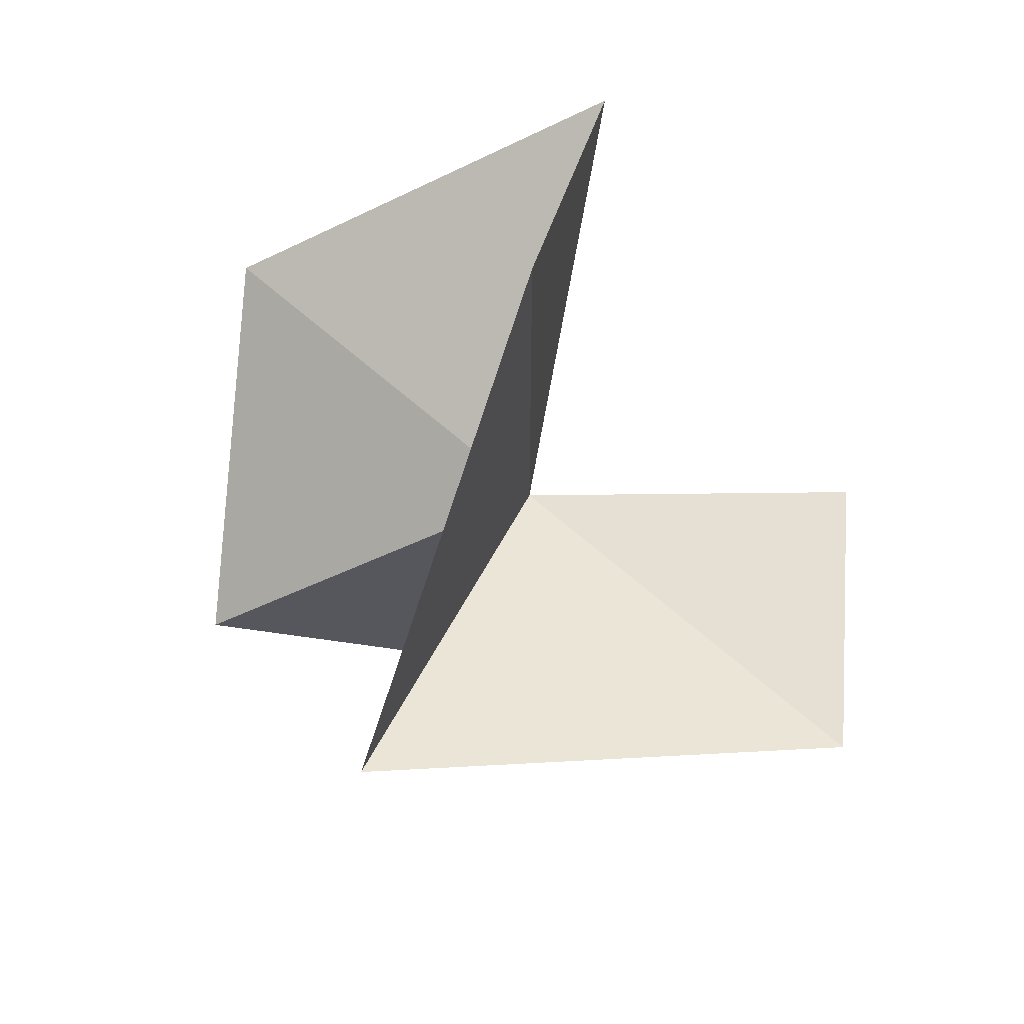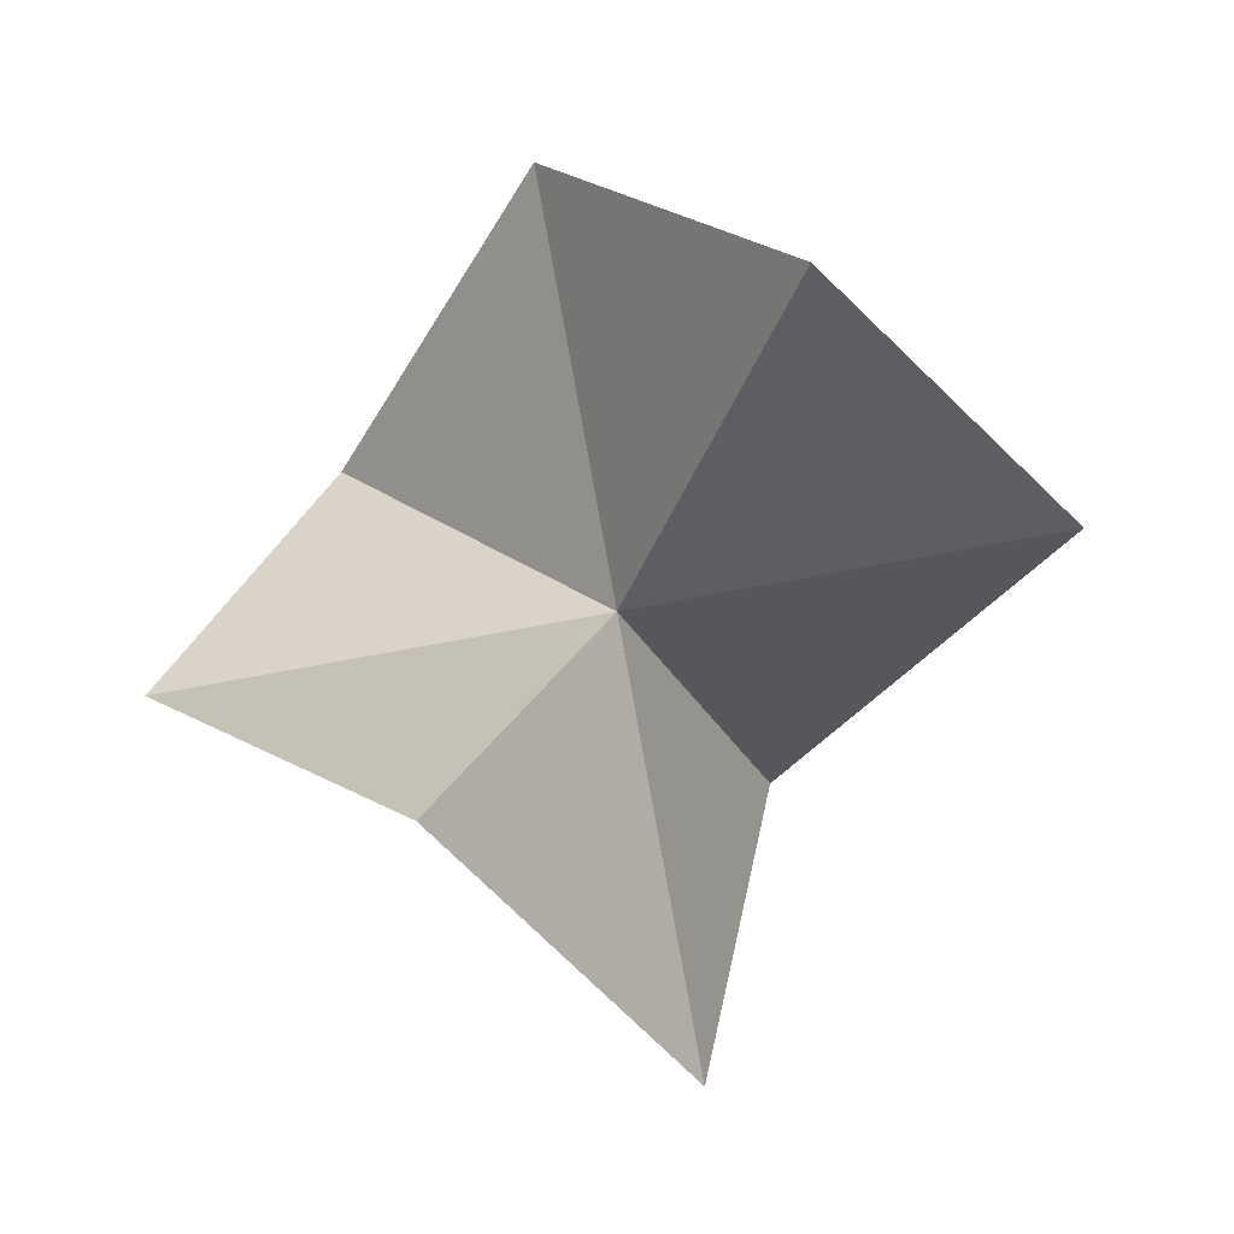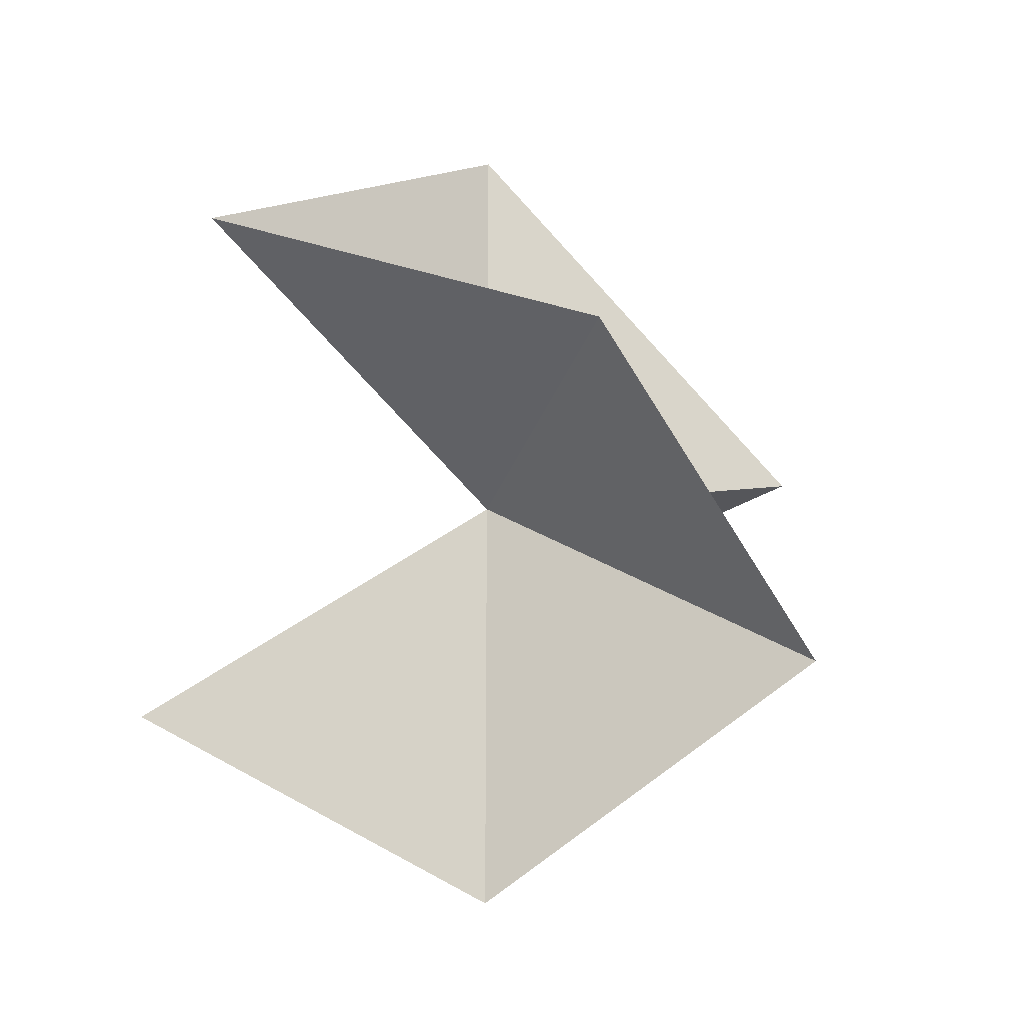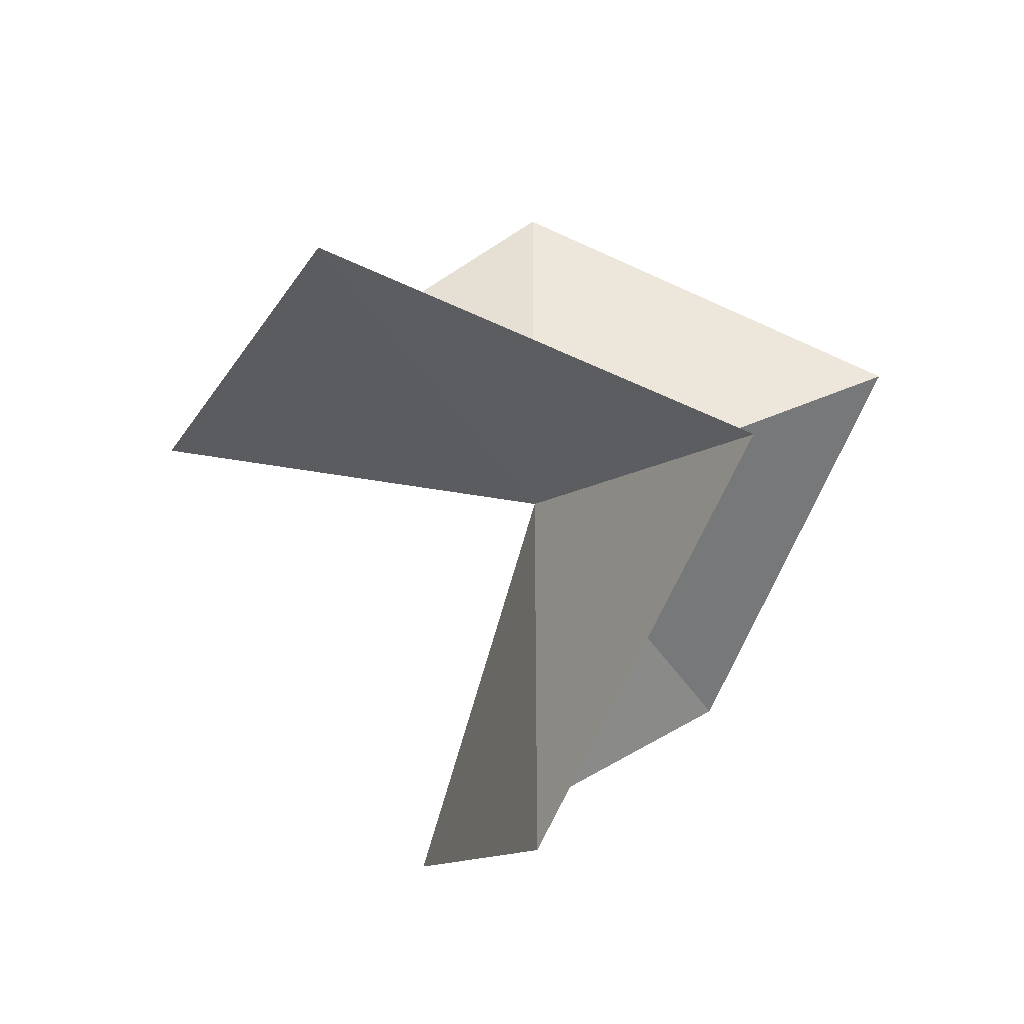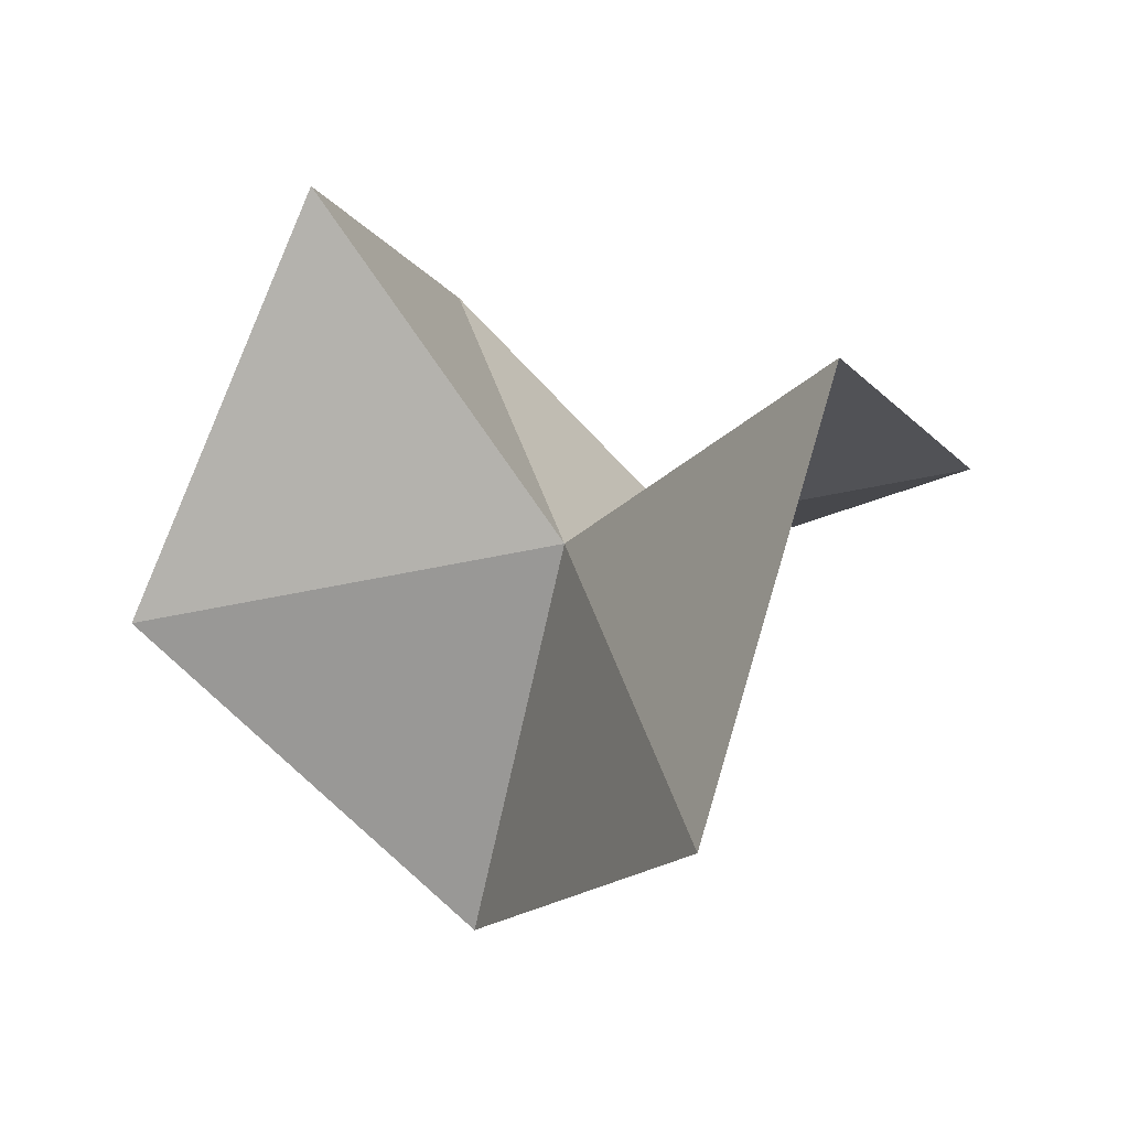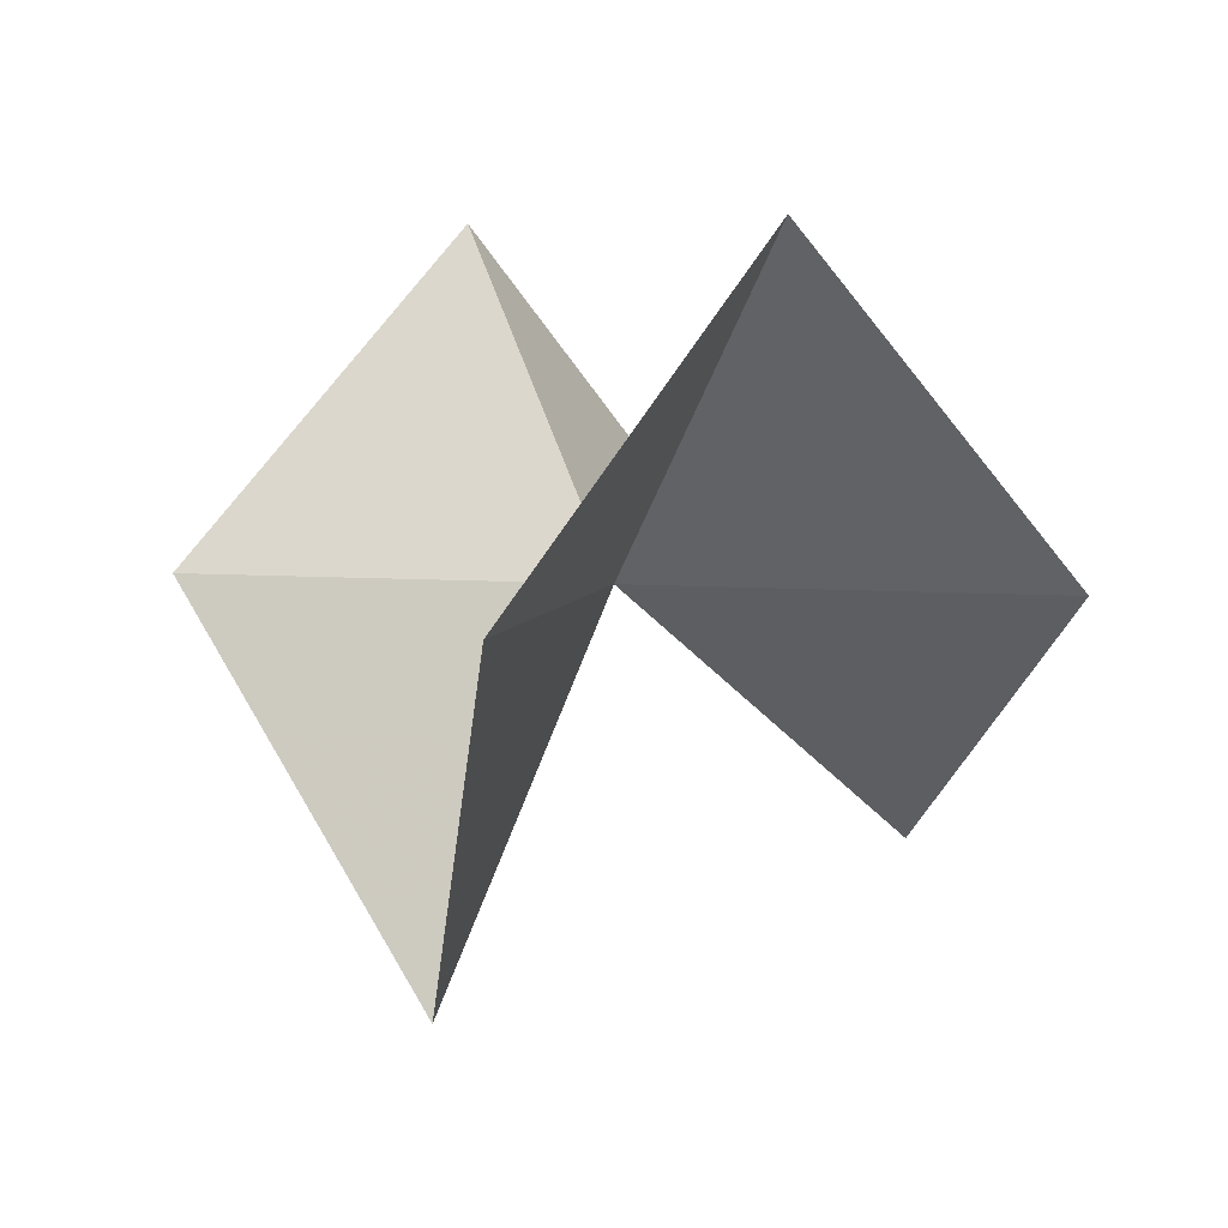
<metadata>
{"format":"obj","ext":"obj","renderer":"f3d","projection":"perspective","resolution":1024,"background":"white","views":[{"elev":61.4,"azim":42.6,"up":"+Z"},{"elev":79.8,"azim":-10.3,"up":"+Y"},{"elev":-24.9,"azim":-104.3,"up":"+Z"},{"elev":-39.9,"azim":118.8,"up":"+Z"},{"elev":41.3,"azim":74.3,"up":"+Y"},{"elev":6.5,"azim":103.6,"up":"+Y"}]}
</metadata>
<code>
v 0 0 0
v 0 -1.129e-20 0.45
v 0.1409 -0.4035 0.1409
v 0.45 -1.129e-20 -3.659e-20
v 0.2034 0.3461 -0.2034
v -7.318e-20 -1.129e-20 -0.45
v -0.2483 -0.2815 -0.2483
v -0.45 -1.129e-20 9.758e-20
v -0.2034 0.3461 0.2034
f 1 2 3
f 3 4 1
f 4 5 1
f 5 6 1
f 6 7 1
f 7 8 1
f 8 9 1
f 9 2 1

</code>
